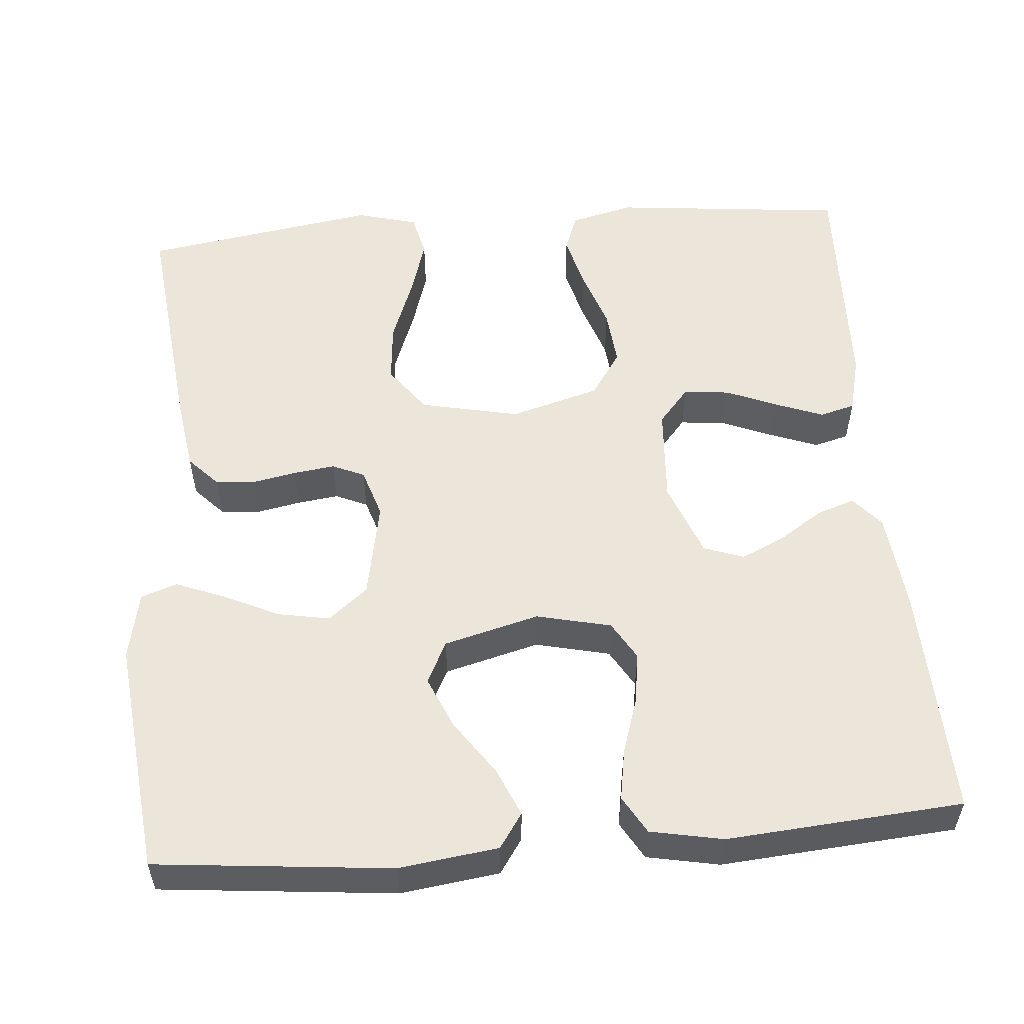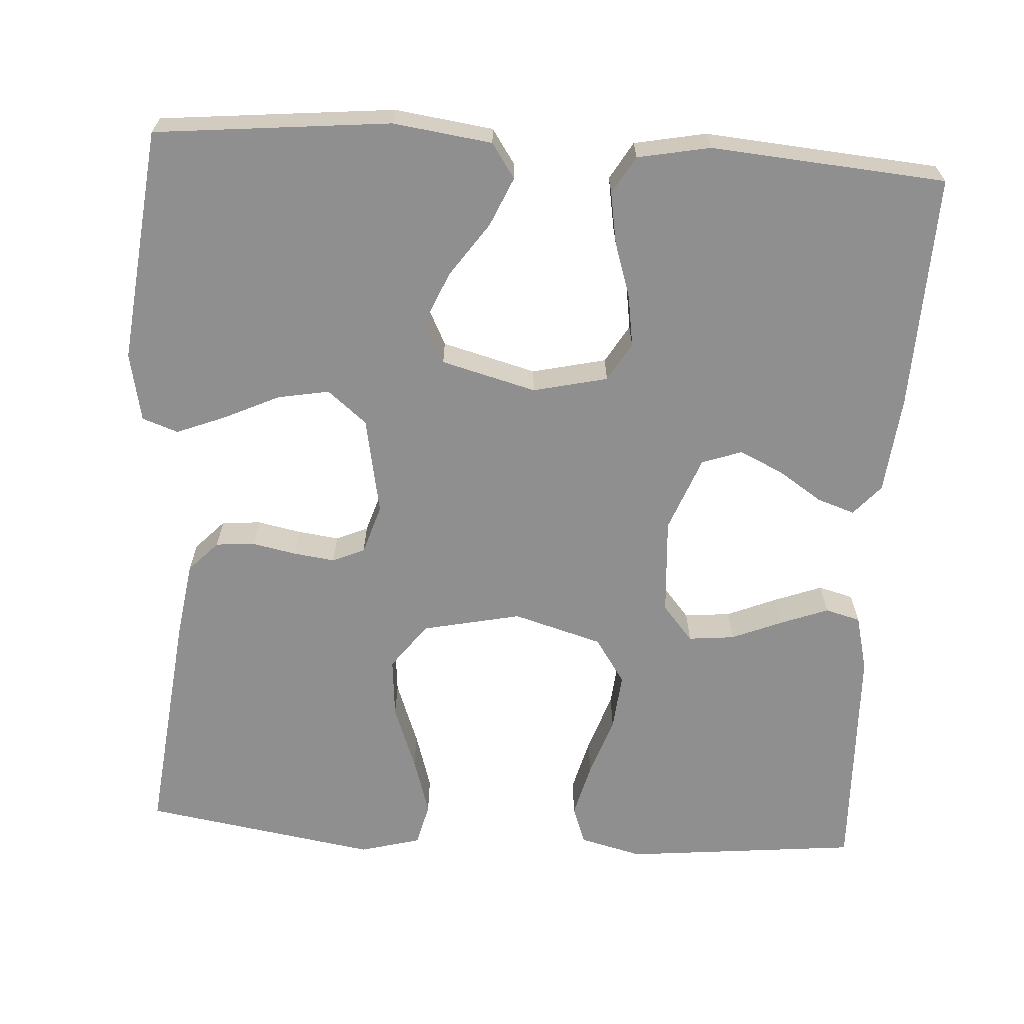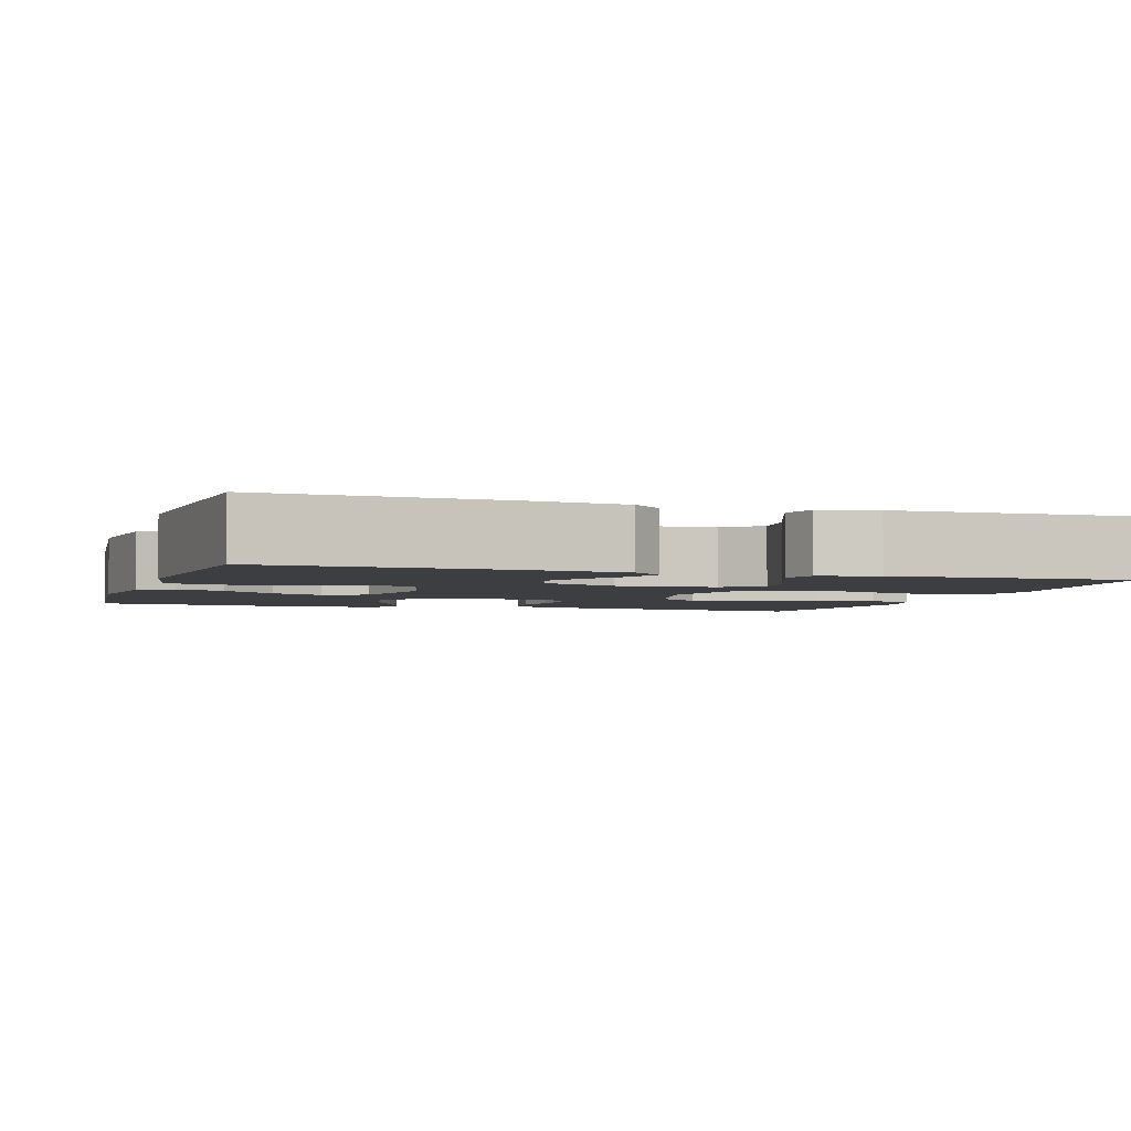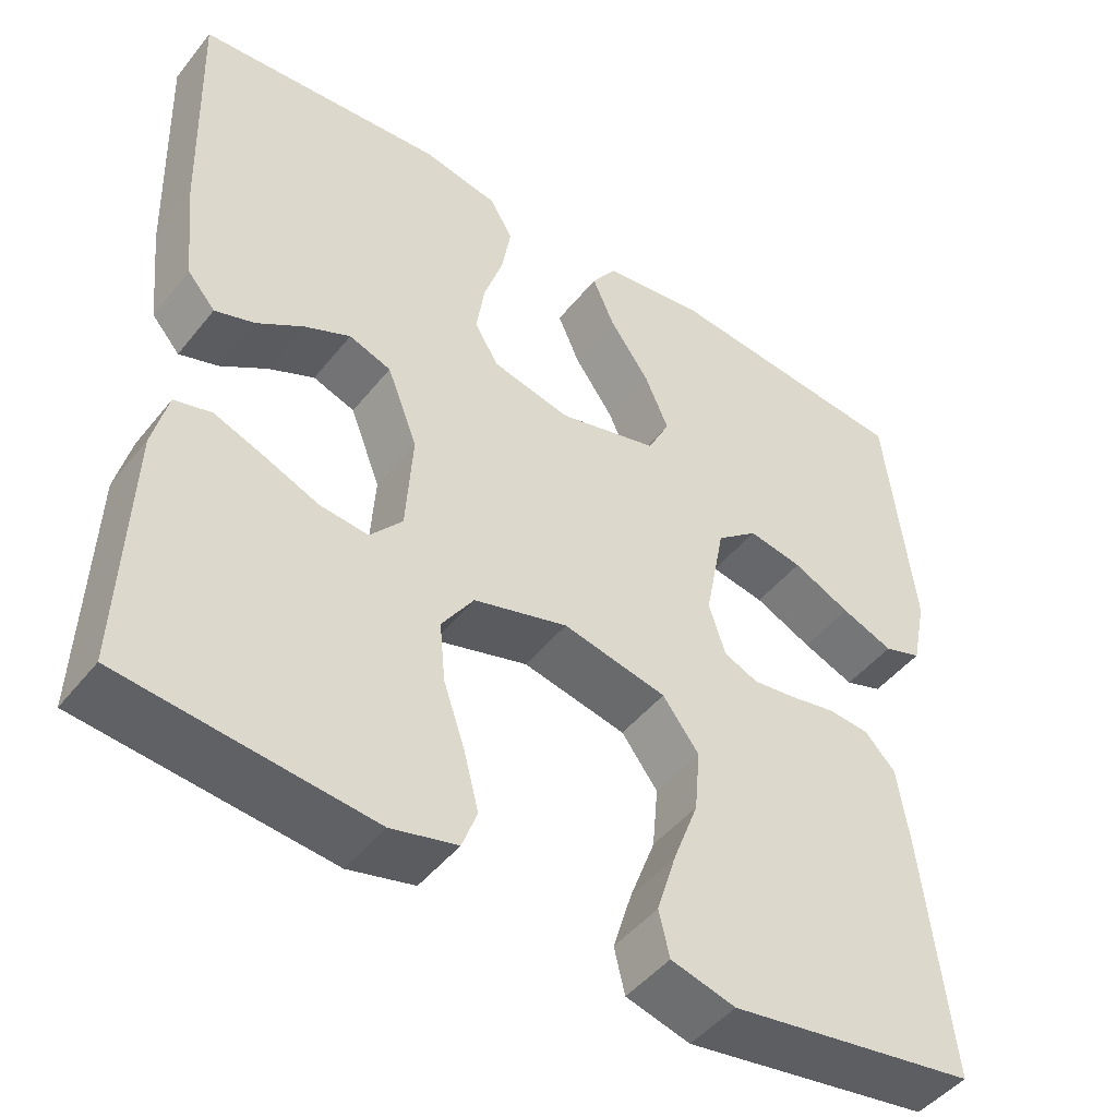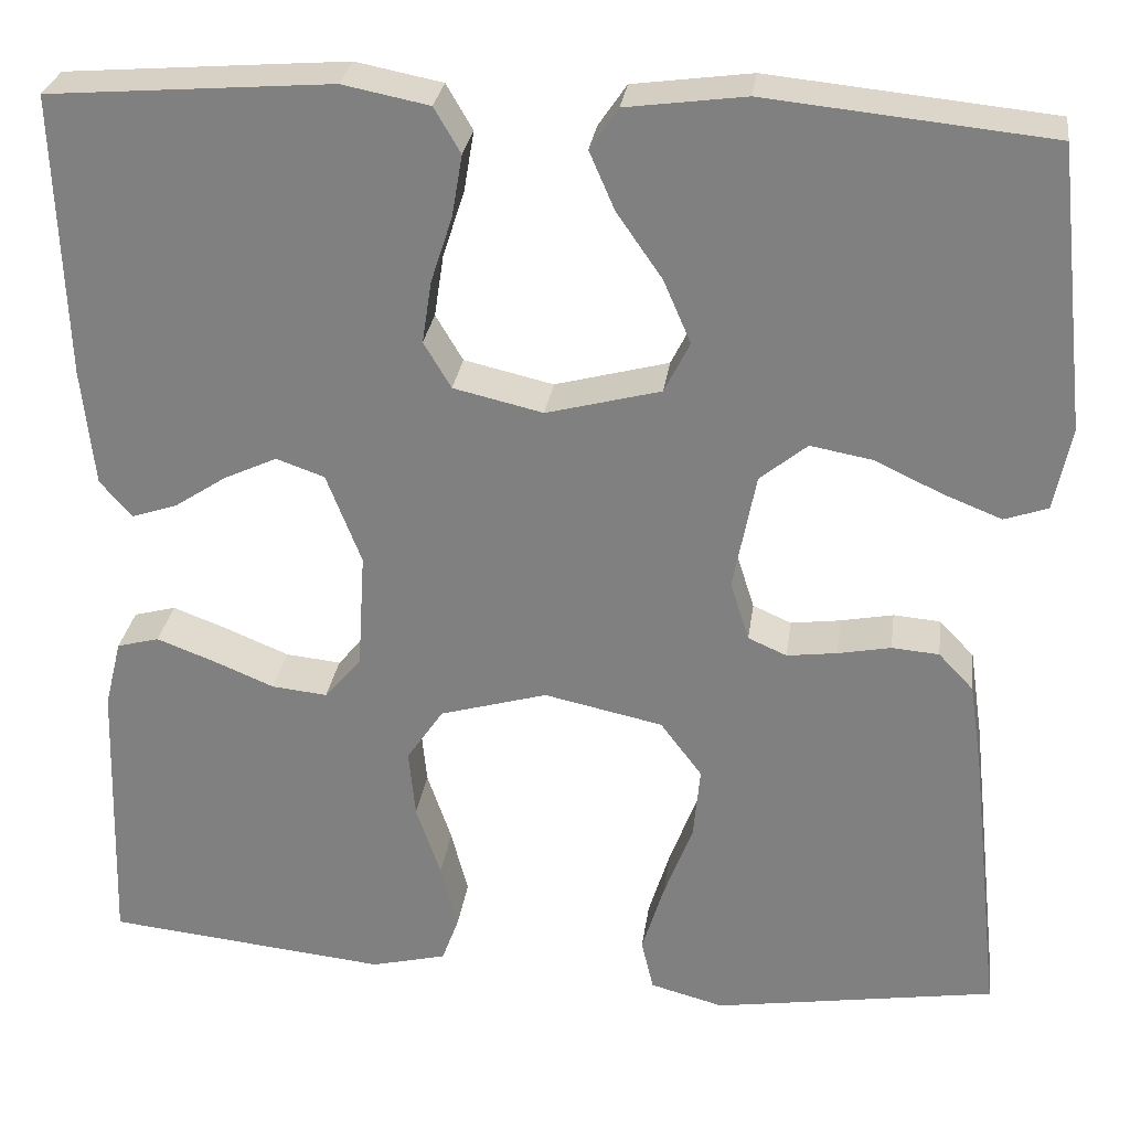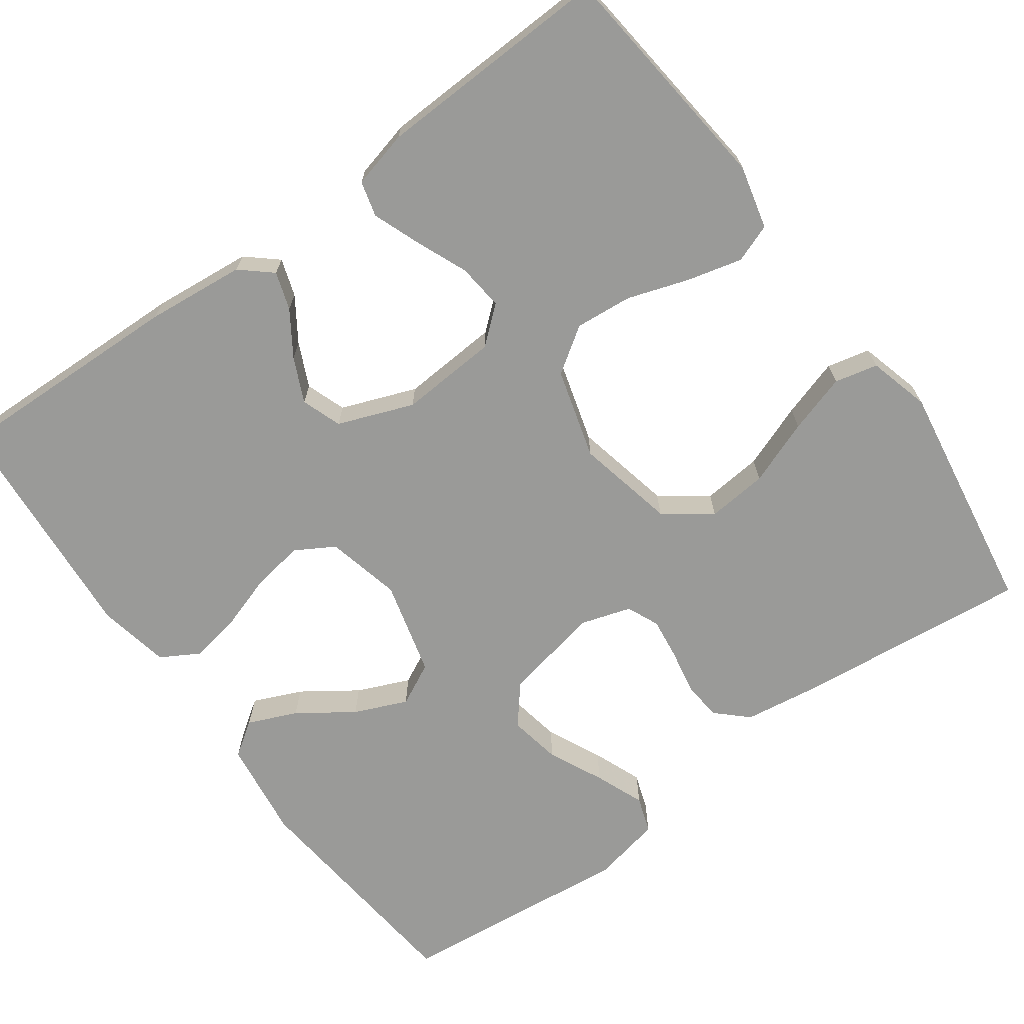
<metadata>
{"format":"obj","ext":"obj","renderer":"f3d","projection":"perspective","resolution":1024,"background":"white","views":[{"elev":54.6,"azim":-4.7,"up":"+Y"},{"elev":-65.4,"azim":-3.6,"up":"+Y"},{"elev":-3.2,"azim":72.2,"up":"+Y"},{"elev":-47.1,"azim":143.5,"up":"+Z"},{"elev":28.6,"azim":-172.2,"up":"+Z"},{"elev":-69.2,"azim":126.1,"up":"+Y"}]}
</metadata>
<code>
v -0.5 0.07 0.5
v -0.2 0.07 0.53
v -0.074 0.07 0.513
v -0.044 0.07 0.469
v -0.071 0.07 0.407
v -0.119 0.07 0.338
v -0.148 0.07 0.271
v -0.121 0.07 0.217
v 0 0.07 0.185
v 0.095 0.07 0.207
v 0.124 0.07 0.256
v 0.114 0.07 0.322
v 0.091 0.07 0.393
v 0.08 0.07 0.458
v 0.108 0.07 0.506
v 0.2 0.07 0.524
v 0.5 0.07 0.5
v 0.49 0.07 0.2
v 0.477 0.07 0.074
v 0.443 0.07 0.035
v 0.395 0.07 0.051
v 0.339 0.07 0.088
v 0.283 0.07 0.114
v 0.232 0.07 0.096
v 0.195 0.07 0
v 0.203 0.07 -0.125
v 0.242 0.07 -0.171
v 0.301 0.07 -0.165
v 0.366 0.07 -0.138
v 0.427 0.07 -0.115
v 0.472 0.07 -0.127
v 0.49 0.07 -0.2
v 0.5 0.07 -0.5
v 0.2 0.07 -0.531
v 0.12 0.07 -0.511
v 0.102 0.07 -0.462
v 0.12 0.07 -0.392
v 0.146 0.07 -0.315
v 0.153 0.07 -0.242
v 0.114 0.07 -0.184
v 0 0.07 -0.151
v -0.126 0.07 -0.178
v -0.17 0.07 -0.237
v -0.163 0.07 -0.314
v -0.132 0.07 -0.397
v -0.109 0.07 -0.472
v -0.122 0.07 -0.527
v -0.2 0.07 -0.548
v -0.5 0.07 -0.5
v -0.467 0.07 -0.2
v -0.453 0.07 -0.106
v -0.416 0.07 -0.067
v -0.366 0.07 -0.063
v -0.31 0.07 -0.074
v -0.257 0.07 -0.081
v -0.216 0.07 -0.063
v -0.196 0.07 0
v -0.22 0.07 0.125
v -0.27 0.07 0.166
v -0.336 0.07 0.154
v -0.406 0.07 0.121
v -0.469 0.07 0.096
v -0.515 0.07 0.112
v -0.533 0.07 0.2
v -0.5 0 0.5
v -0.2 0 0.53
v -0.074 0 0.513
v -0.044 0 0.469
v -0.071 0 0.407
v -0.119 0 0.338
v -0.148 0 0.271
v -0.121 0 0.217
v 0 0 0.185
v 0.095 0 0.207
v 0.124 0 0.256
v 0.114 0 0.322
v 0.091 0 0.393
v 0.08 0 0.458
v 0.108 0 0.506
v 0.2 0 0.524
v 0.5 0 0.5
v 0.49 0 0.2
v 0.477 0 0.074
v 0.443 0 0.035
v 0.395 0 0.051
v 0.339 0 0.088
v 0.283 0 0.114
v 0.232 0 0.096
v 0.195 0 0
v 0.203 0 -0.125
v 0.242 0 -0.171
v 0.301 0 -0.165
v 0.366 0 -0.138
v 0.427 0 -0.115
v 0.472 0 -0.127
v 0.49 0 -0.2
v 0.5 0 -0.5
v 0.2 0 -0.531
v 0.12 0 -0.511
v 0.102 0 -0.462
v 0.12 0 -0.392
v 0.146 0 -0.315
v 0.153 0 -0.242
v 0.114 0 -0.184
v 0 0 -0.151
v -0.126 0 -0.178
v -0.17 0 -0.237
v -0.163 0 -0.314
v -0.132 0 -0.397
v -0.109 0 -0.472
v -0.122 0 -0.527
v -0.2 0 -0.548
v -0.5 0 -0.5
v -0.467 0 -0.2
v -0.453 0 -0.106
v -0.416 0 -0.067
v -0.366 0 -0.063
v -0.31 0 -0.074
v -0.257 0 -0.081
v -0.216 0 -0.063
v -0.196 0 0
v -0.22 0 0.125
v -0.27 0 0.166
v -0.336 0 0.154
v -0.406 0 0.121
v -0.469 0 0.096
v -0.515 0 0.112
v -0.533 0 0.2
f 60 61 62 63
f 60 63 64 1
f 51 52 53 54
f 51 54 55
f 50 51 55
f 49 50 55 56
f 47 48 49 56
f 44 45 46 47
f 35 36 37 38
f 33 34 35 38
f 33 38 39
f 32 33 39 40
f 28 29 30 31
f 28 31 32
f 27 28 32
f 19 20 21 22
f 19 22 23
f 18 19 23
f 17 18 23 24
f 15 16 17 24
f 12 13 14 15
f 11 12 15 24
f 3 4 5 6
f 3 6 7
f 2 3 7
f 59 60 1 2
f 58 59 2 7
f 57 58 7 8
f 56 57 8 9
f 44 47 56
f 43 44 56
f 42 43 56 9
f 41 42 9 10
f 27 32 40 41
f 26 27 41
f 25 26 41 10
f 10 11 24 25
f 127 126 125 124
f 65 128 127 124
f 118 117 116 115
f 119 118 115
f 119 115 114
f 120 119 114 113
f 120 113 112 111
f 111 110 109 108
f 102 101 100 99
f 102 99 98 97
f 103 102 97
f 104 103 97 96
f 95 94 93 92
f 96 95 92
f 96 92 91
f 86 85 84 83
f 87 86 83
f 87 83 82
f 88 87 82 81
f 88 81 80 79
f 79 78 77 76
f 88 79 76 75
f 70 69 68 67
f 71 70 67
f 71 67 66
f 66 65 124 123
f 71 66 123 122
f 72 71 122 121
f 73 72 121 120
f 120 111 108
f 120 108 107
f 73 120 107 106
f 74 73 106 105
f 105 104 96 91
f 105 91 90
f 74 105 90 89
f 89 88 75 74
f 1 65 66 2
f 2 66 67 3
f 3 67 68 4
f 4 68 69 5
f 5 69 70 6
f 6 70 71 7
f 7 71 72 8
f 8 72 73 9
f 9 73 74 10
f 10 74 75 11
f 11 75 76 12
f 12 76 77 13
f 13 77 78 14
f 14 78 79 15
f 15 79 80 16
f 16 80 81 17
f 17 81 82 18
f 18 82 83 19
f 19 83 84 20
f 20 84 85 21
f 21 85 86 22
f 22 86 87 23
f 23 87 88 24
f 24 88 89 25
f 25 89 90 26
f 26 90 91 27
f 27 91 92 28
f 28 92 93 29
f 29 93 94 30
f 30 94 95 31
f 31 95 96 32
f 32 96 97 33
f 33 97 98 34
f 34 98 99 35
f 35 99 100 36
f 36 100 101 37
f 37 101 102 38
f 38 102 103 39
f 39 103 104 40
f 40 104 105 41
f 41 105 106 42
f 42 106 107 43
f 43 107 108 44
f 44 108 109 45
f 45 109 110 46
f 46 110 111 47
f 47 111 112 48
f 48 112 113 49
f 49 113 114 50
f 50 114 115 51
f 51 115 116 52
f 52 116 117 53
f 53 117 118 54
f 54 118 119 55
f 55 119 120 56
f 56 120 121 57
f 57 121 122 58
f 58 122 123 59
f 59 123 124 60
f 60 124 125 61
f 61 125 126 62
f 62 126 127 63
f 63 127 128 64
f 64 128 65 1

</code>
